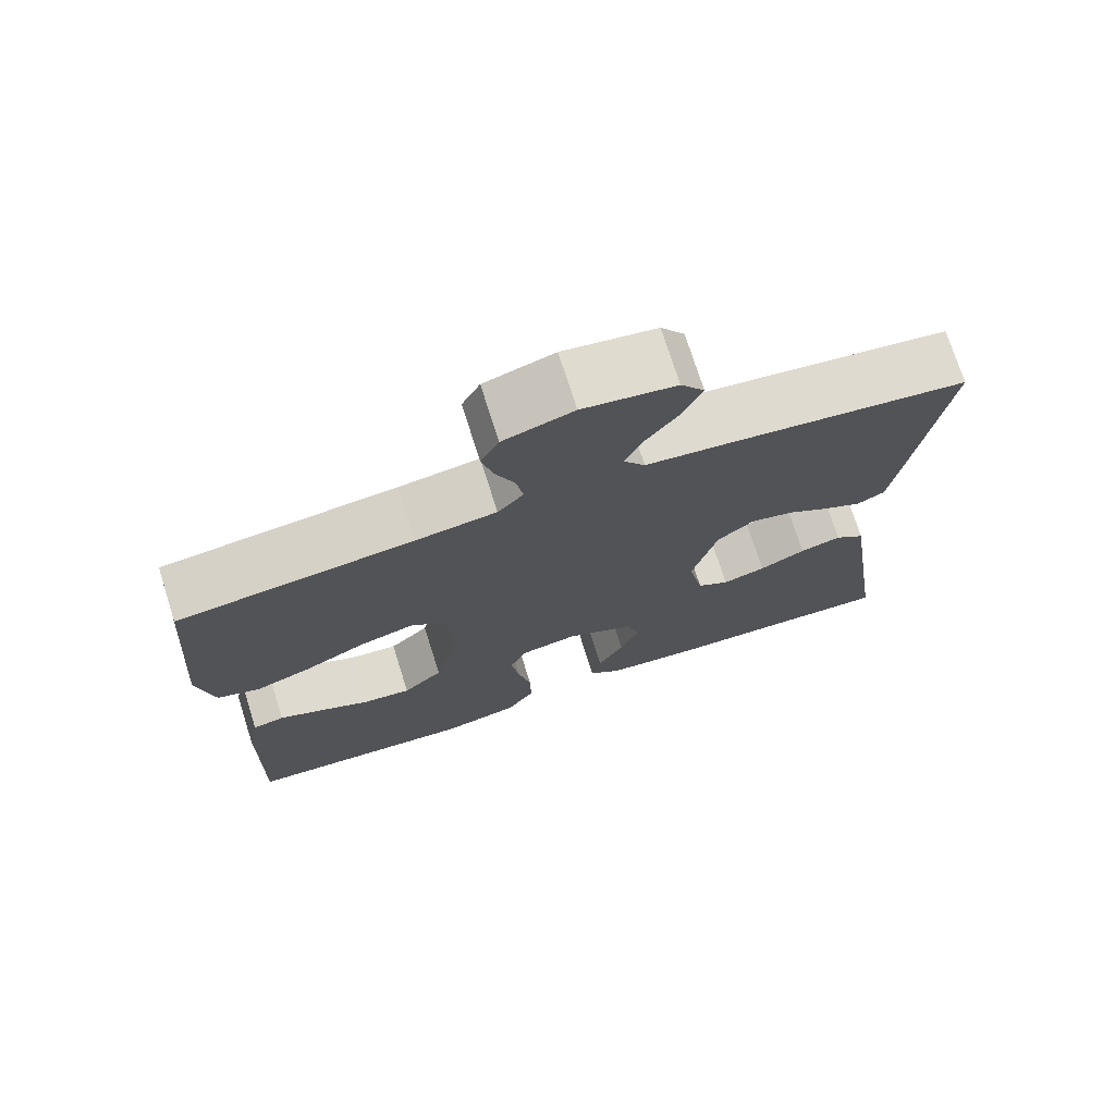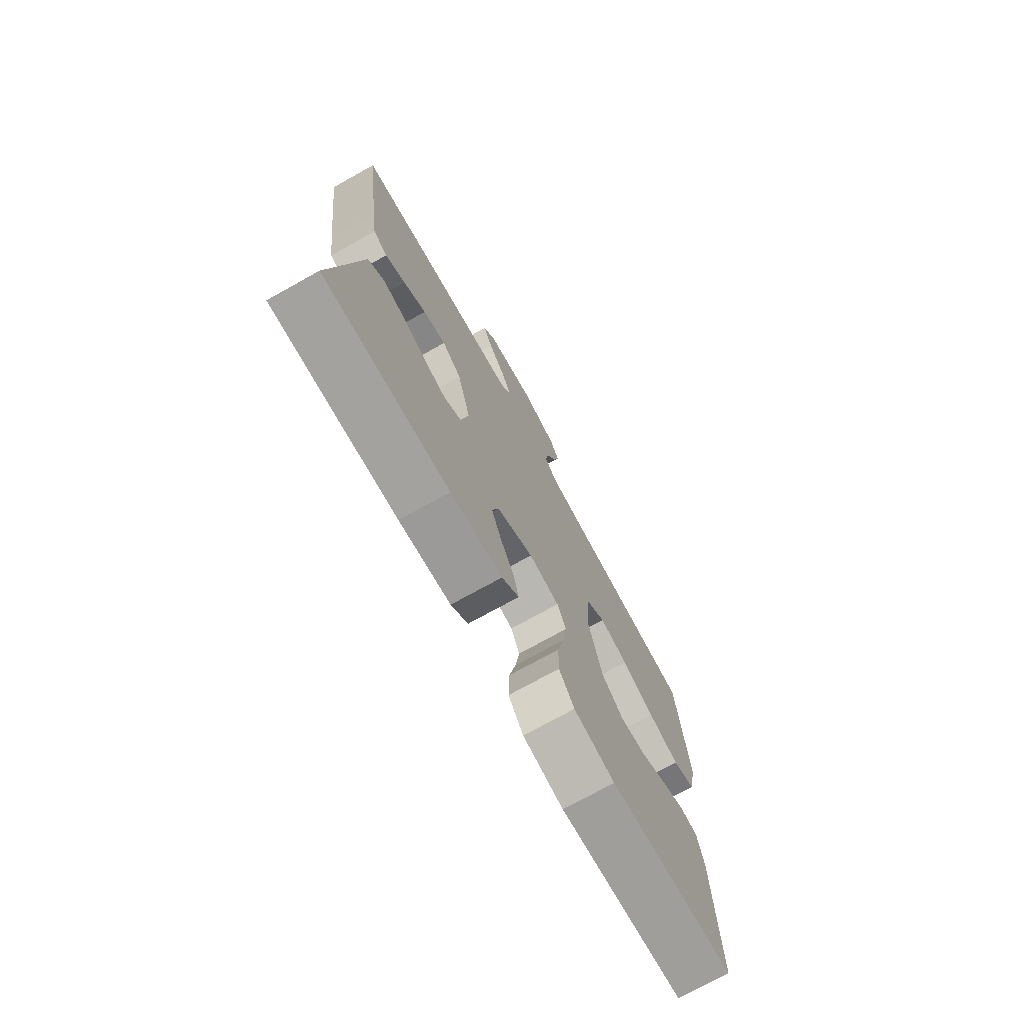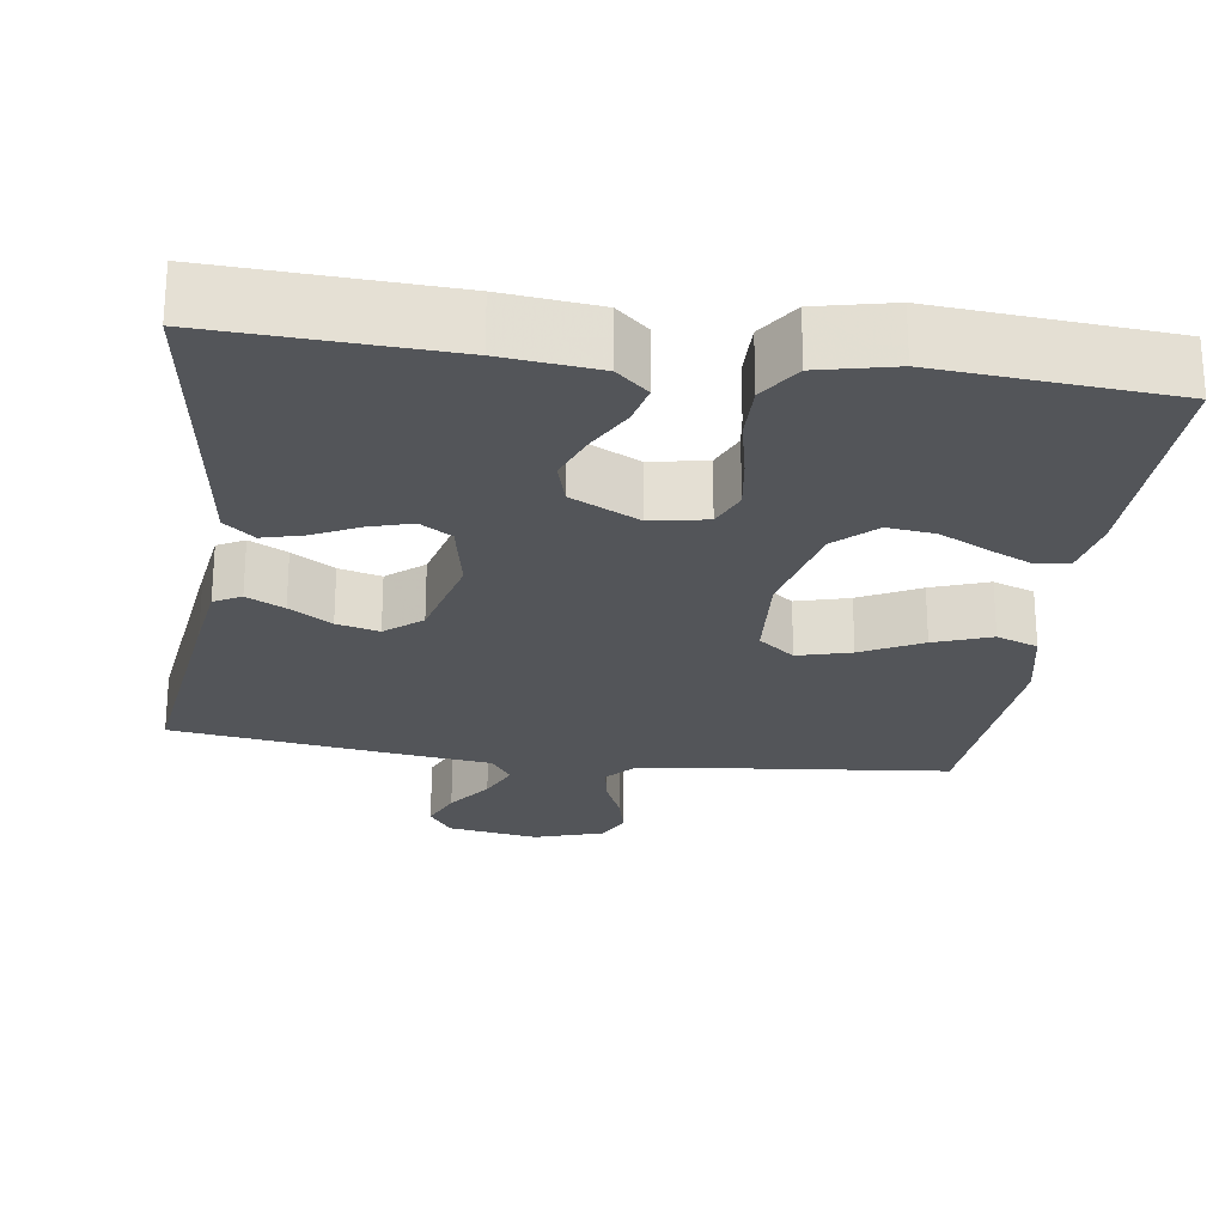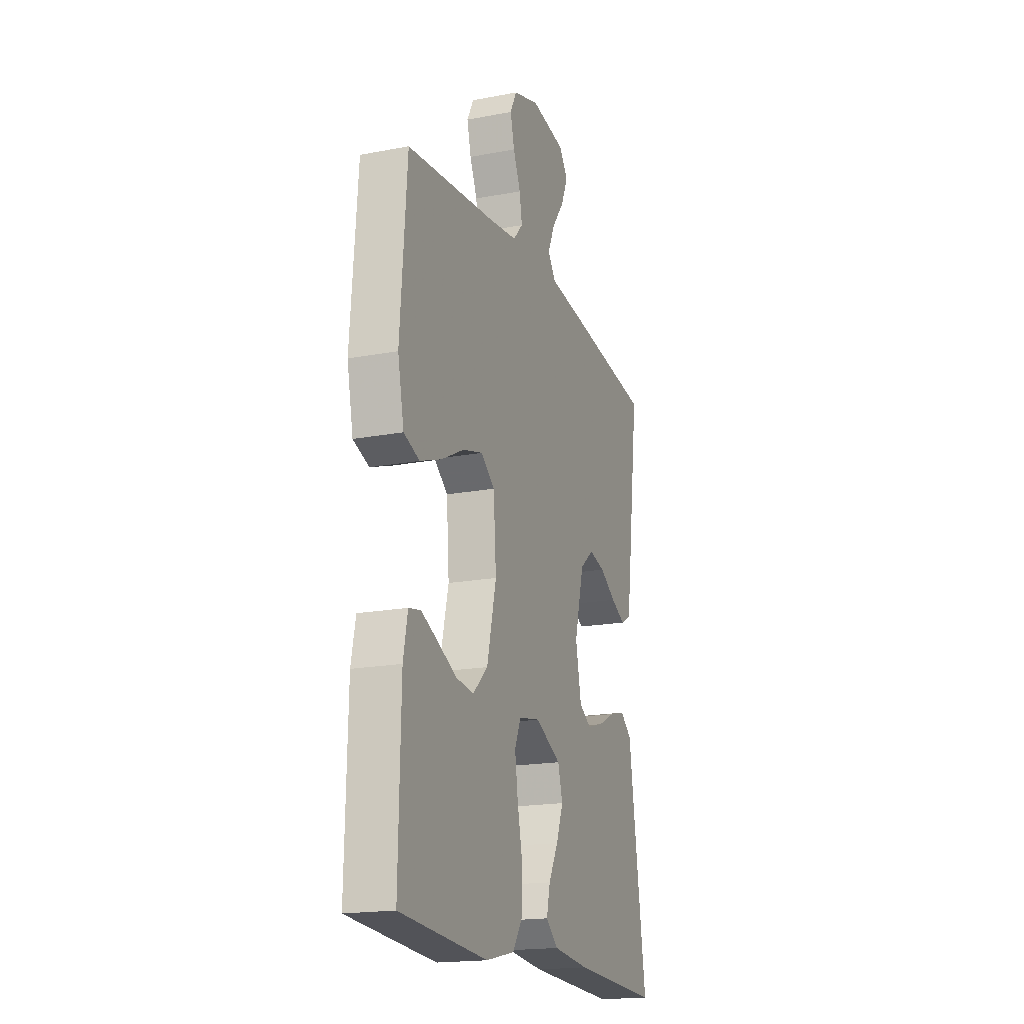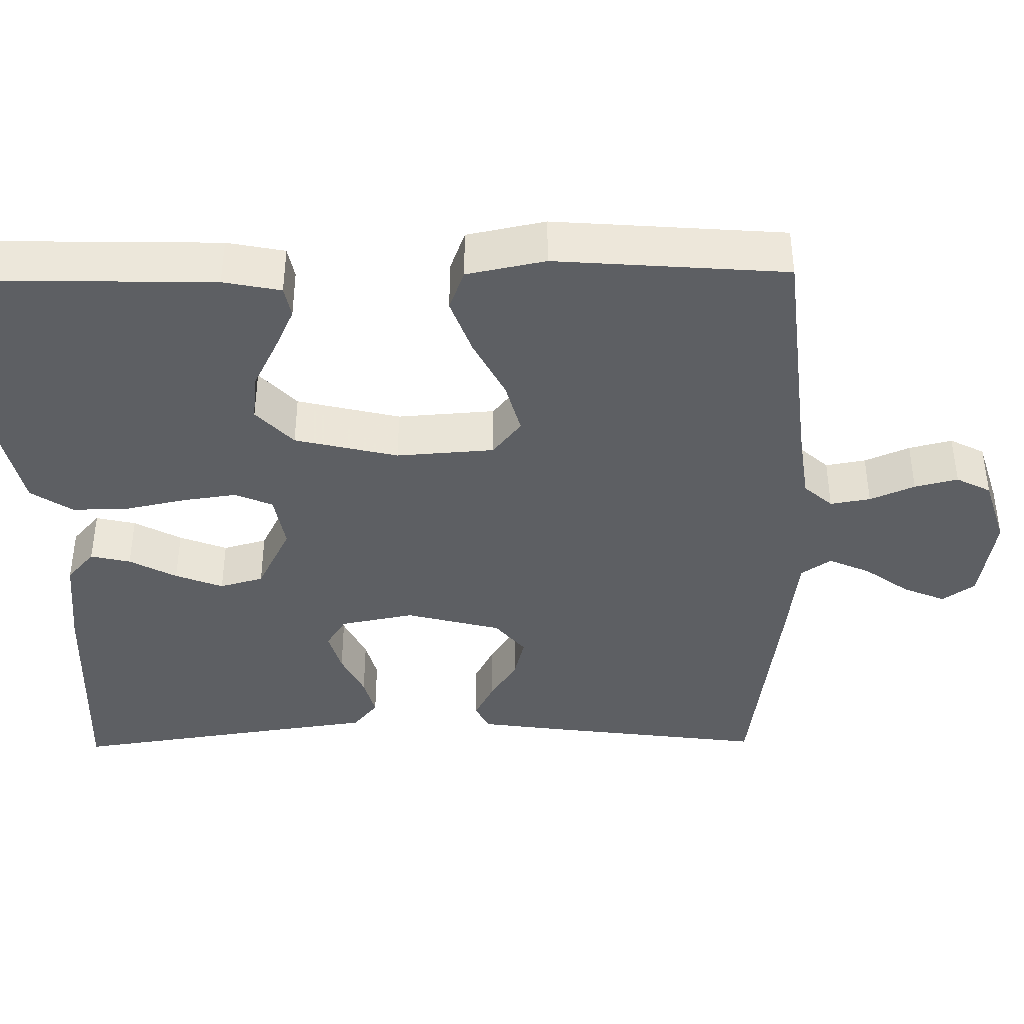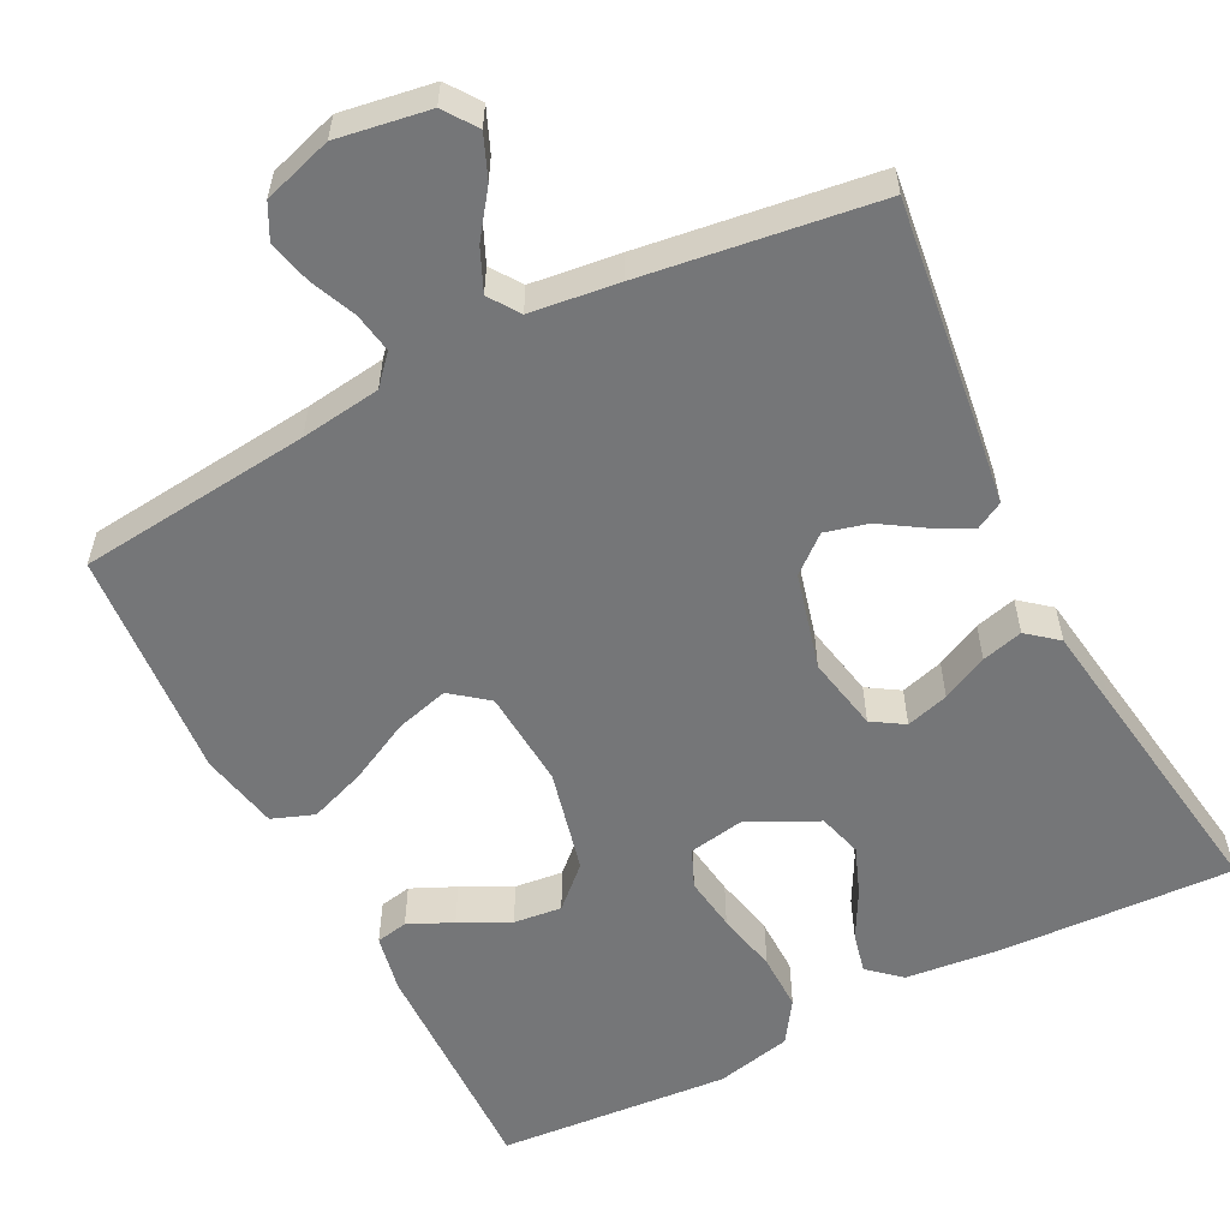
<metadata>
{"format":"obj","ext":"obj","renderer":"f3d","projection":"perspective","resolution":1024,"background":"white","views":[{"elev":73.8,"azim":-17.6,"up":"+Z"},{"elev":-74.4,"azim":119.0,"up":"+Z"},{"elev":-24.5,"azim":171.9,"up":"+Y"},{"elev":-18.4,"azim":-69.8,"up":"+Z"},{"elev":-40.2,"azim":-89.2,"up":"+Y"},{"elev":-56.8,"azim":27.0,"up":"+Y"}]}
</metadata>
<code>
v 0.5 0.07 -0.5
v 0.2 0.07 -0.487
v 0.076 0.07 -0.474
v 0.035 0.07 -0.438
v 0.047 0.07 -0.386
v 0.08 0.07 -0.325
v 0.104 0.07 -0.263
v 0.088 0.07 -0.206
v 0 0.07 -0.162
v -0.073 0.07 -0.175
v -0.094 0.07 -0.224
v -0.084 0.07 -0.294
v -0.067 0.07 -0.374
v -0.066 0.07 -0.447
v -0.102 0.07 -0.501
v -0.2 0.07 -0.523
v -0.5 0.07 -0.5
v -0.493 0.07 -0.2
v -0.478 0.07 -0.125
v -0.437 0.07 -0.117
v -0.38 0.07 -0.143
v -0.316 0.07 -0.175
v -0.254 0.07 -0.182
v -0.203 0.07 -0.134
v -0.171 0.07 0
v -0.18 0.07 0.127
v -0.227 0.07 0.164
v -0.296 0.07 0.145
v -0.374 0.07 0.105
v -0.448 0.07 0.078
v -0.502 0.07 0.098
v -0.523 0.07 0.2
v -0.5 0.07 0.5
v -0.2 0.07 0.532
v -0.097 0.07 0.546
v -0.064 0.07 0.583
v -0.073 0.07 0.635
v -0.098 0.07 0.693
v -0.112 0.07 0.749
v -0.089 0.07 0.794
v 0 0.07 0.822
v 0.118 0.07 0.803
v 0.148 0.07 0.761
v 0.125 0.07 0.706
v 0.083 0.07 0.648
v 0.059 0.07 0.594
v 0.086 0.07 0.555
v 0.2 0.07 0.541
v 0.5 0.07 0.5
v 0.461 0.07 0.2
v 0.448 0.07 0.108
v 0.413 0.07 0.089
v 0.364 0.07 0.114
v 0.309 0.07 0.149
v 0.254 0.07 0.163
v 0.207 0.07 0.124
v 0.175 0.07 0
v 0.194 0.07 -0.096
v 0.235 0.07 -0.122
v 0.29 0.07 -0.106
v 0.349 0.07 -0.077
v 0.402 0.07 -0.063
v 0.441 0.07 -0.095
v 0.456 0.07 -0.2
v 0.5 0 -0.5
v 0.2 0 -0.487
v 0.076 0 -0.474
v 0.035 0 -0.438
v 0.047 0 -0.386
v 0.08 0 -0.325
v 0.104 0 -0.263
v 0.088 0 -0.206
v 0 0 -0.162
v -0.073 0 -0.175
v -0.094 0 -0.224
v -0.084 0 -0.294
v -0.067 0 -0.374
v -0.066 0 -0.447
v -0.102 0 -0.501
v -0.2 0 -0.523
v -0.5 0 -0.5
v -0.493 0 -0.2
v -0.478 0 -0.125
v -0.437 0 -0.117
v -0.38 0 -0.143
v -0.316 0 -0.175
v -0.254 0 -0.182
v -0.203 0 -0.134
v -0.171 0 0
v -0.18 0 0.127
v -0.227 0 0.164
v -0.296 0 0.145
v -0.374 0 0.105
v -0.448 0 0.078
v -0.502 0 0.098
v -0.523 0 0.2
v -0.5 0 0.5
v -0.2 0 0.532
v -0.097 0 0.546
v -0.064 0 0.583
v -0.073 0 0.635
v -0.098 0 0.693
v -0.112 0 0.749
v -0.089 0 0.794
v 0 0 0.822
v 0.118 0 0.803
v 0.148 0 0.761
v 0.125 0 0.706
v 0.083 0 0.648
v 0.059 0 0.594
v 0.086 0 0.555
v 0.2 0 0.541
v 0.5 0 0.5
v 0.461 0 0.2
v 0.448 0 0.108
v 0.413 0 0.089
v 0.364 0 0.114
v 0.309 0 0.149
v 0.254 0 0.163
v 0.207 0 0.124
v 0.175 0 0
v 0.194 0 -0.096
v 0.235 0 -0.122
v 0.29 0 -0.106
v 0.349 0 -0.077
v 0.402 0 -0.063
v 0.441 0 -0.095
v 0.456 0 -0.2
f 61 62 63 64
f 60 61 64 1
f 59 60 1 2
f 58 59 2 3
f 57 58 3
f 51 52 53 54
f 49 50 51 54
f 47 48 49 54
f 46 47 54 55
f 42 43 44 45
f 42 45 46
f 41 42 46
f 40 41 46
f 37 38 39 40
f 36 37 40 46
f 35 36 46 55
f 31 32 33 34
f 28 29 30 31
f 27 28 31 34
f 26 27 34 35
f 19 20 21 22
f 17 18 19 22
f 17 22 23
f 16 17 23 24
f 12 13 14 15
f 11 12 15 16
f 3 4 5 6
f 3 6 7
f 57 3 7
f 56 57 7 8
f 26 35 55 56
f 25 26 56 8
f 11 16 24 25
f 10 11 25
f 9 10 25
f 8 9 25
f 128 127 126 125
f 65 128 125 124
f 66 65 124 123
f 67 66 123 122
f 67 122 121
f 118 117 116 115
f 118 115 114 113
f 118 113 112 111
f 119 118 111 110
f 109 108 107 106
f 110 109 106
f 110 106 105
f 110 105 104
f 104 103 102 101
f 110 104 101 100
f 119 110 100 99
f 98 97 96 95
f 95 94 93 92
f 98 95 92 91
f 99 98 91 90
f 86 85 84 83
f 86 83 82 81
f 87 86 81
f 88 87 81 80
f 79 78 77 76
f 80 79 76 75
f 70 69 68 67
f 71 70 67
f 71 67 121
f 72 71 121 120
f 120 119 99 90
f 72 120 90 89
f 89 88 80 75
f 89 75 74
f 89 74 73
f 89 73 72
f 1 65 66 2
f 2 66 67 3
f 3 67 68 4
f 4 68 69 5
f 5 69 70 6
f 6 70 71 7
f 7 71 72 8
f 8 72 73 9
f 9 73 74 10
f 10 74 75 11
f 11 75 76 12
f 12 76 77 13
f 13 77 78 14
f 14 78 79 15
f 15 79 80 16
f 16 80 81 17
f 17 81 82 18
f 18 82 83 19
f 19 83 84 20
f 20 84 85 21
f 21 85 86 22
f 22 86 87 23
f 23 87 88 24
f 24 88 89 25
f 25 89 90 26
f 26 90 91 27
f 27 91 92 28
f 28 92 93 29
f 29 93 94 30
f 30 94 95 31
f 31 95 96 32
f 32 96 97 33
f 33 97 98 34
f 34 98 99 35
f 35 99 100 36
f 36 100 101 37
f 37 101 102 38
f 38 102 103 39
f 39 103 104 40
f 40 104 105 41
f 41 105 106 42
f 42 106 107 43
f 43 107 108 44
f 44 108 109 45
f 45 109 110 46
f 46 110 111 47
f 47 111 112 48
f 48 112 113 49
f 49 113 114 50
f 50 114 115 51
f 51 115 116 52
f 52 116 117 53
f 53 117 118 54
f 54 118 119 55
f 55 119 120 56
f 56 120 121 57
f 57 121 122 58
f 58 122 123 59
f 59 123 124 60
f 60 124 125 61
f 61 125 126 62
f 62 126 127 63
f 63 127 128 64
f 64 128 65 1

</code>
